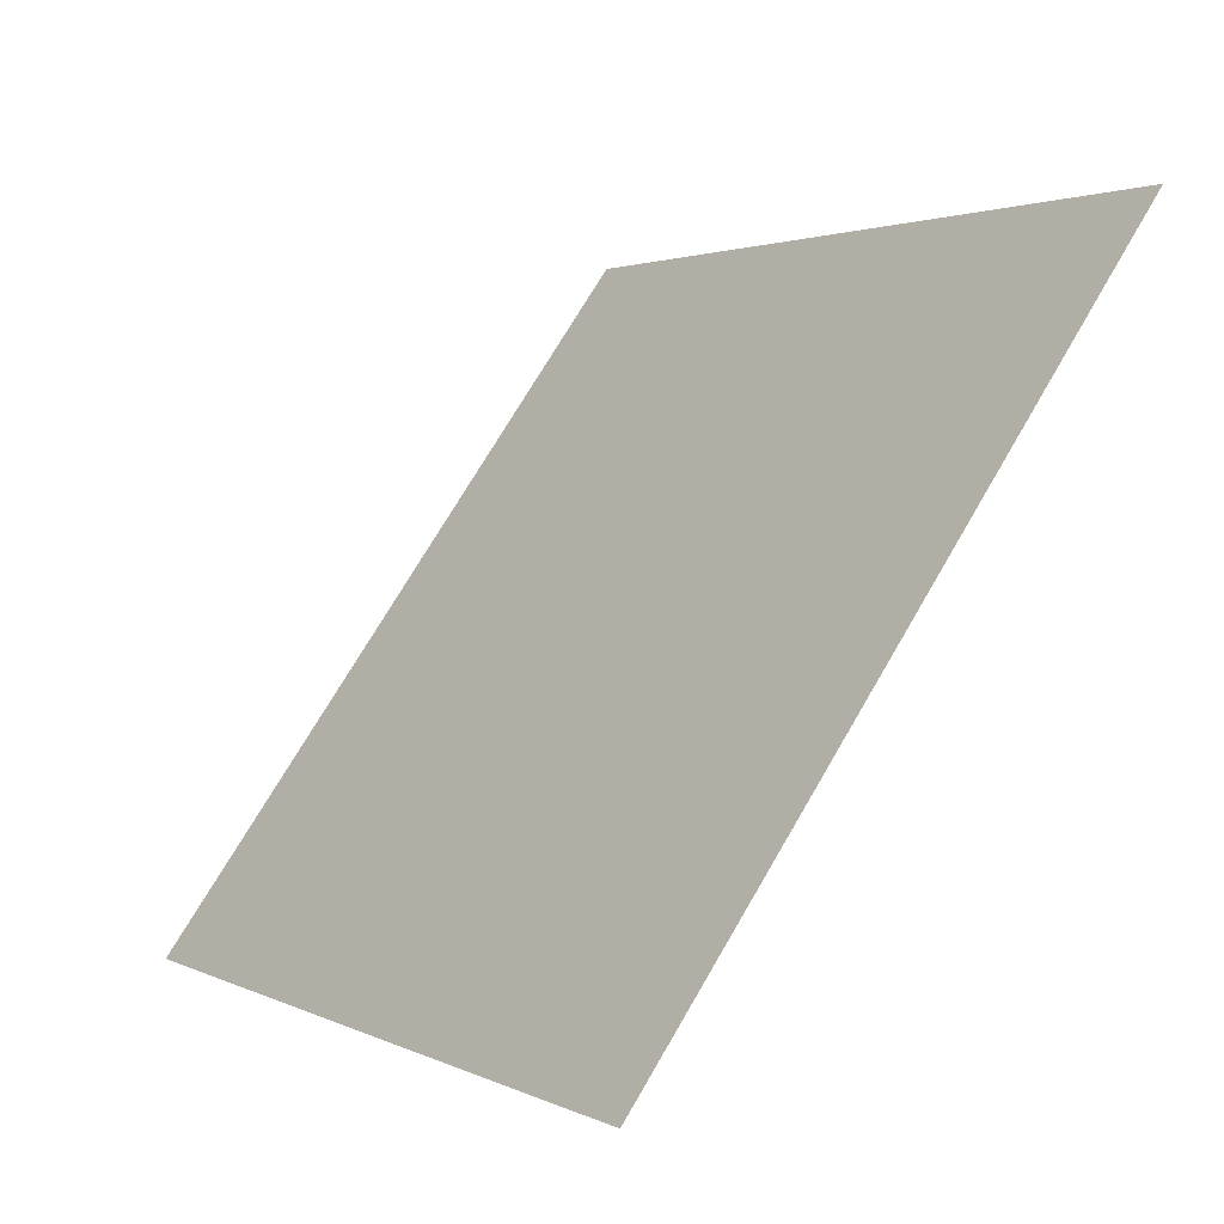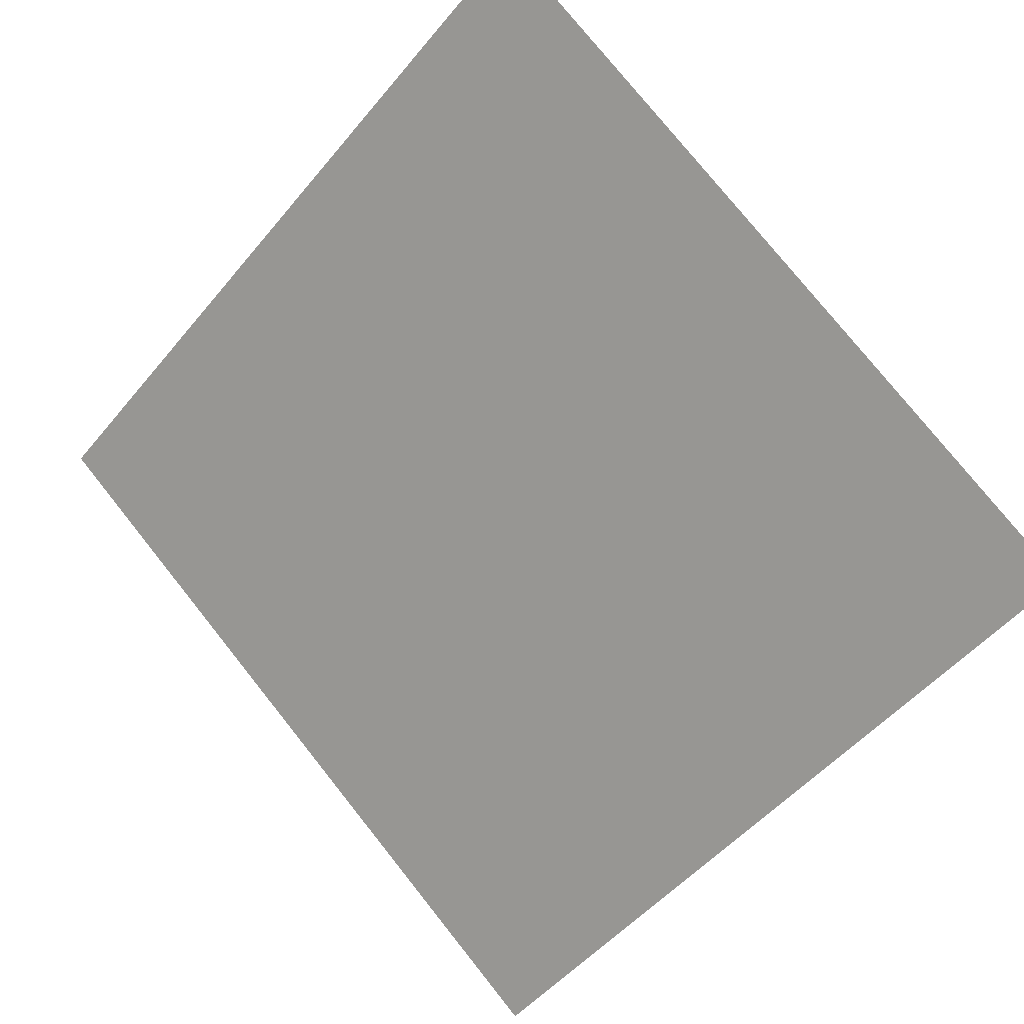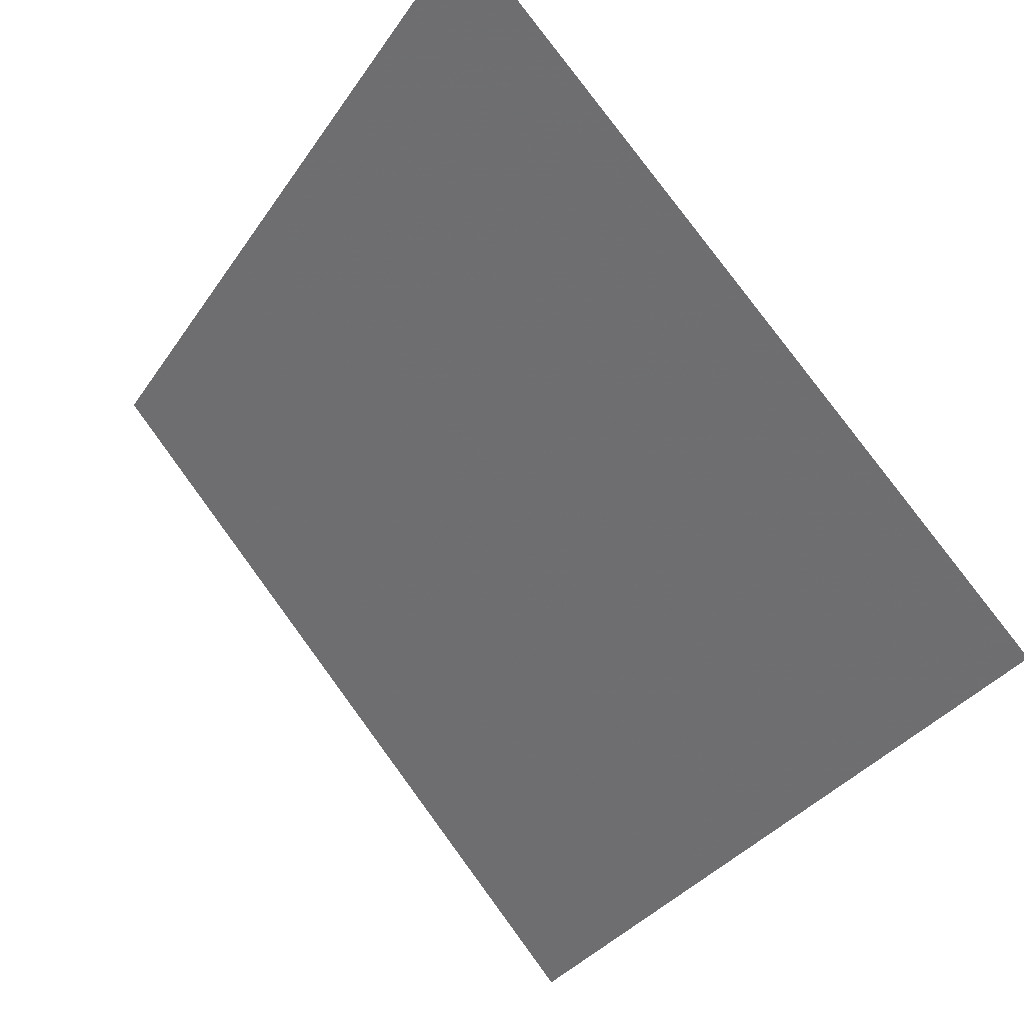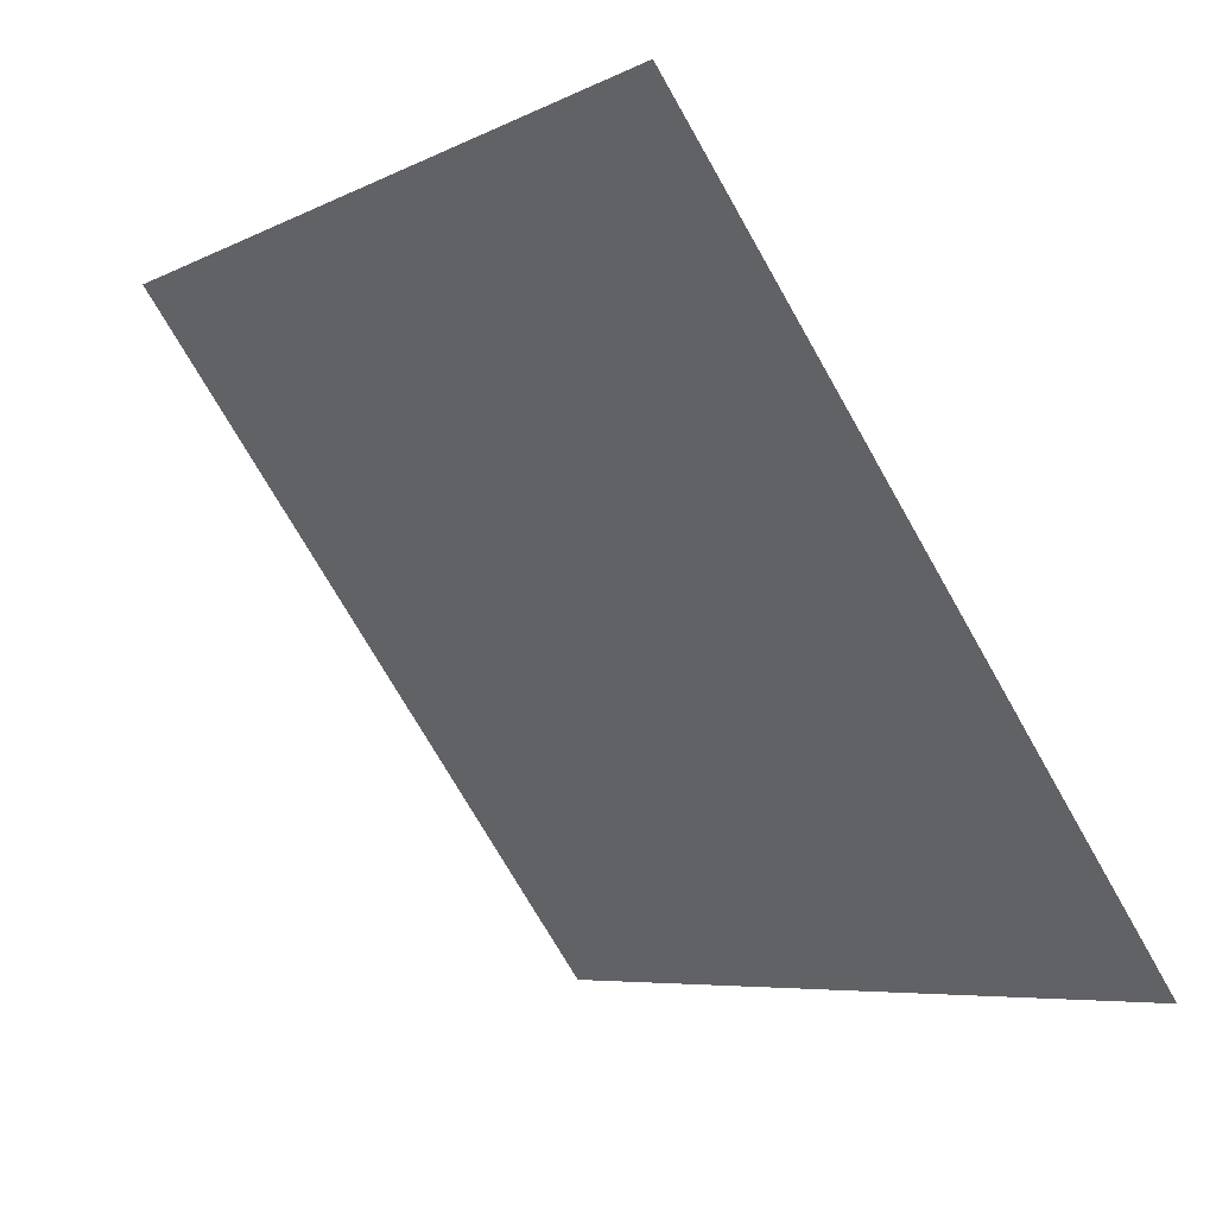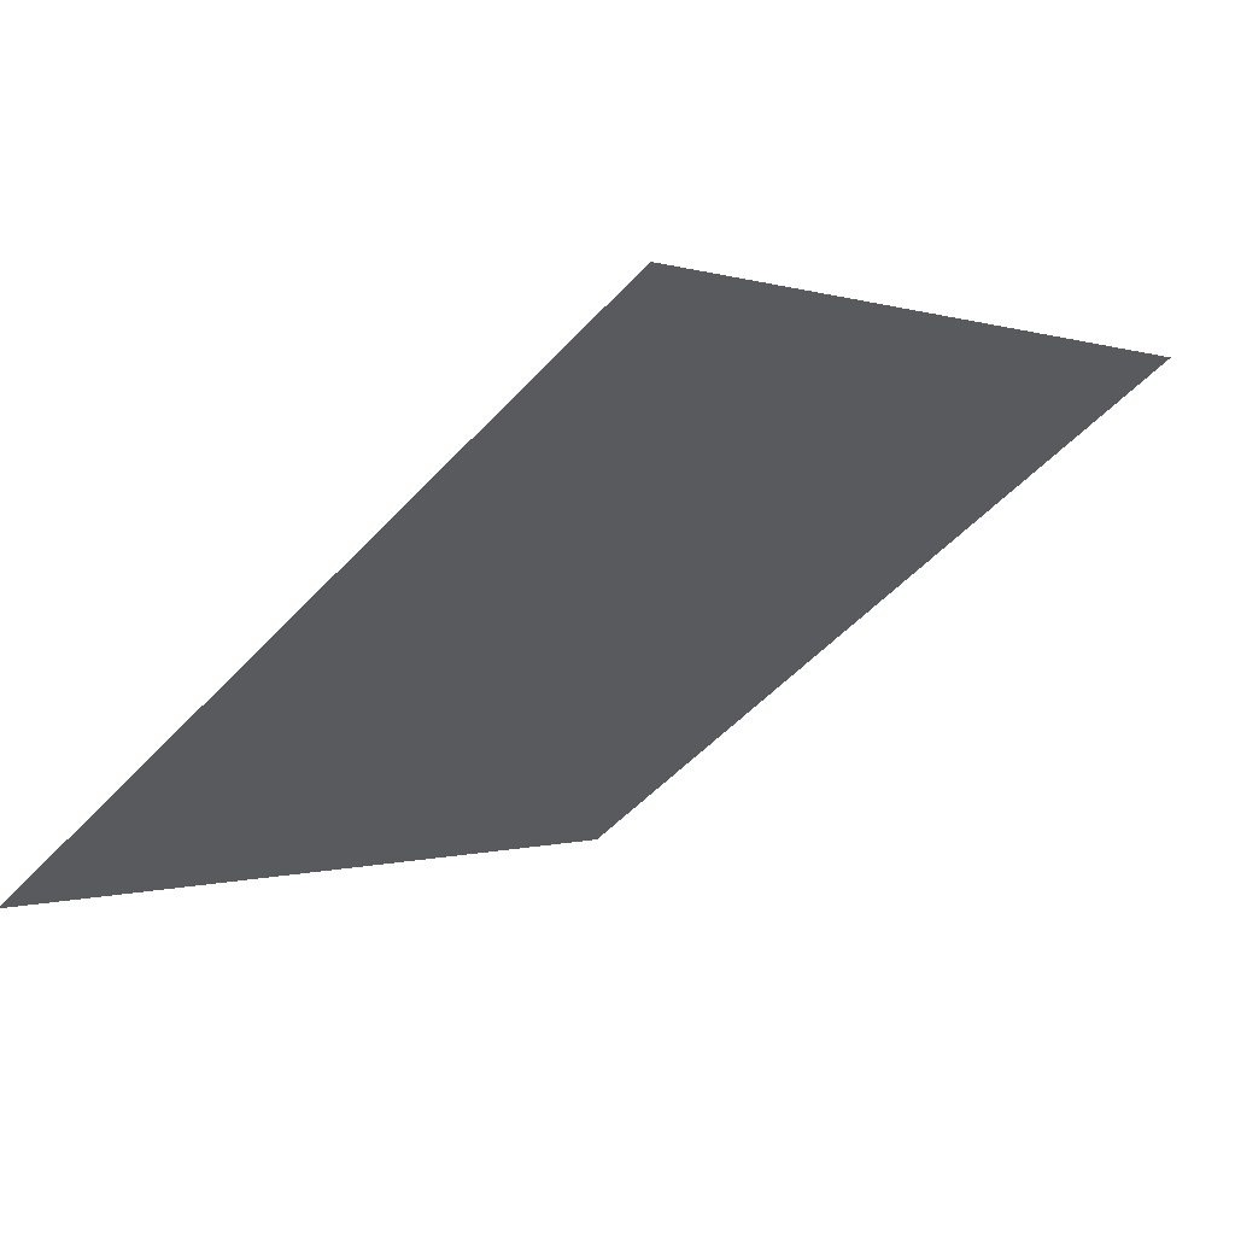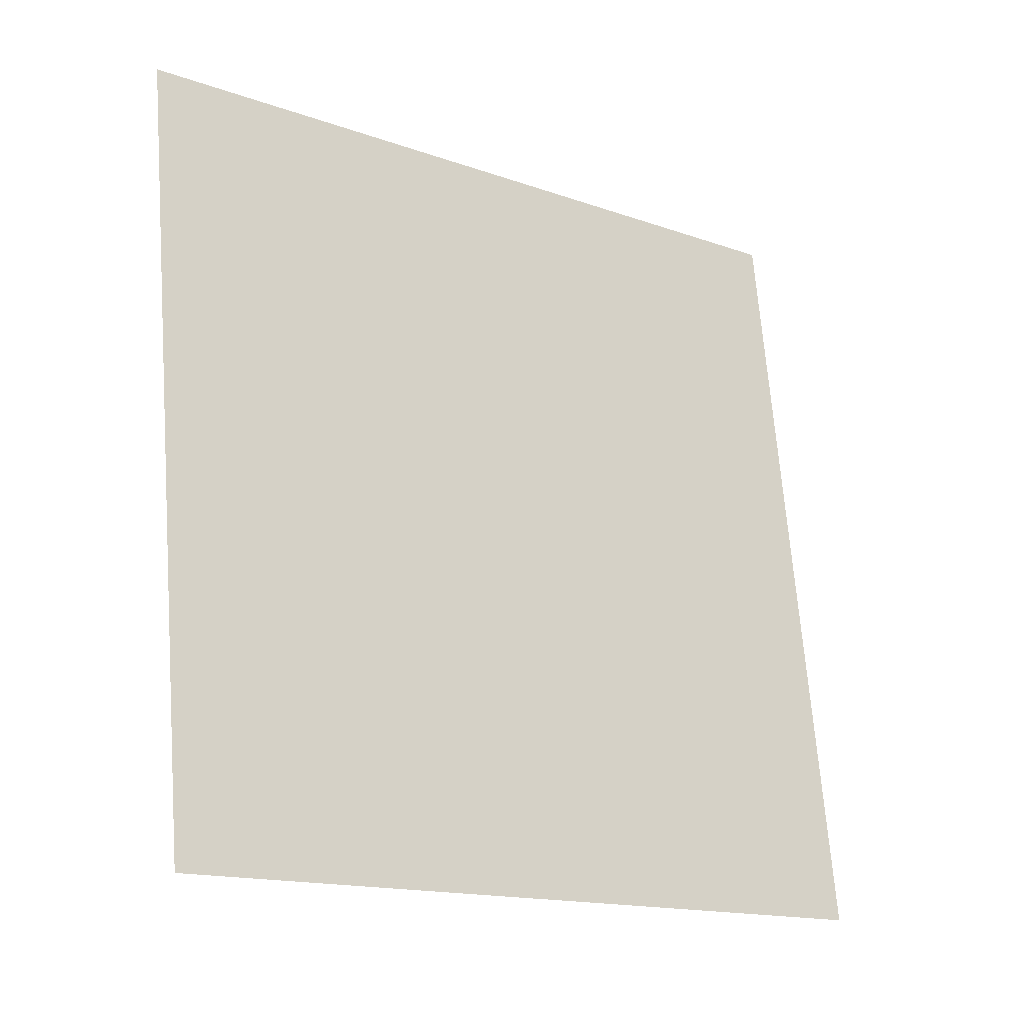
<metadata>
{"format":"obj","ext":"obj","renderer":"f3d","projection":"perspective","resolution":1024,"background":"white","views":[{"elev":71.2,"azim":118.8,"up":"+Z"},{"elev":-52.4,"azim":52.5,"up":"+Y"},{"elev":79.7,"azim":52.3,"up":"+Z"},{"elev":-5.7,"azim":-126.1,"up":"+Z"},{"elev":1.8,"azim":-52.9,"up":"+Y"},{"elev":67.7,"azim":86.1,"up":"+Y"}]}
</metadata>
<code>
v 0.1638 0.554 0.2007
v 0.1572 0.5541 0.2008
v 0.1573 0.5581 0.2061
v 0.1639 0.5579 0.206
f 4 3 2 1

</code>
